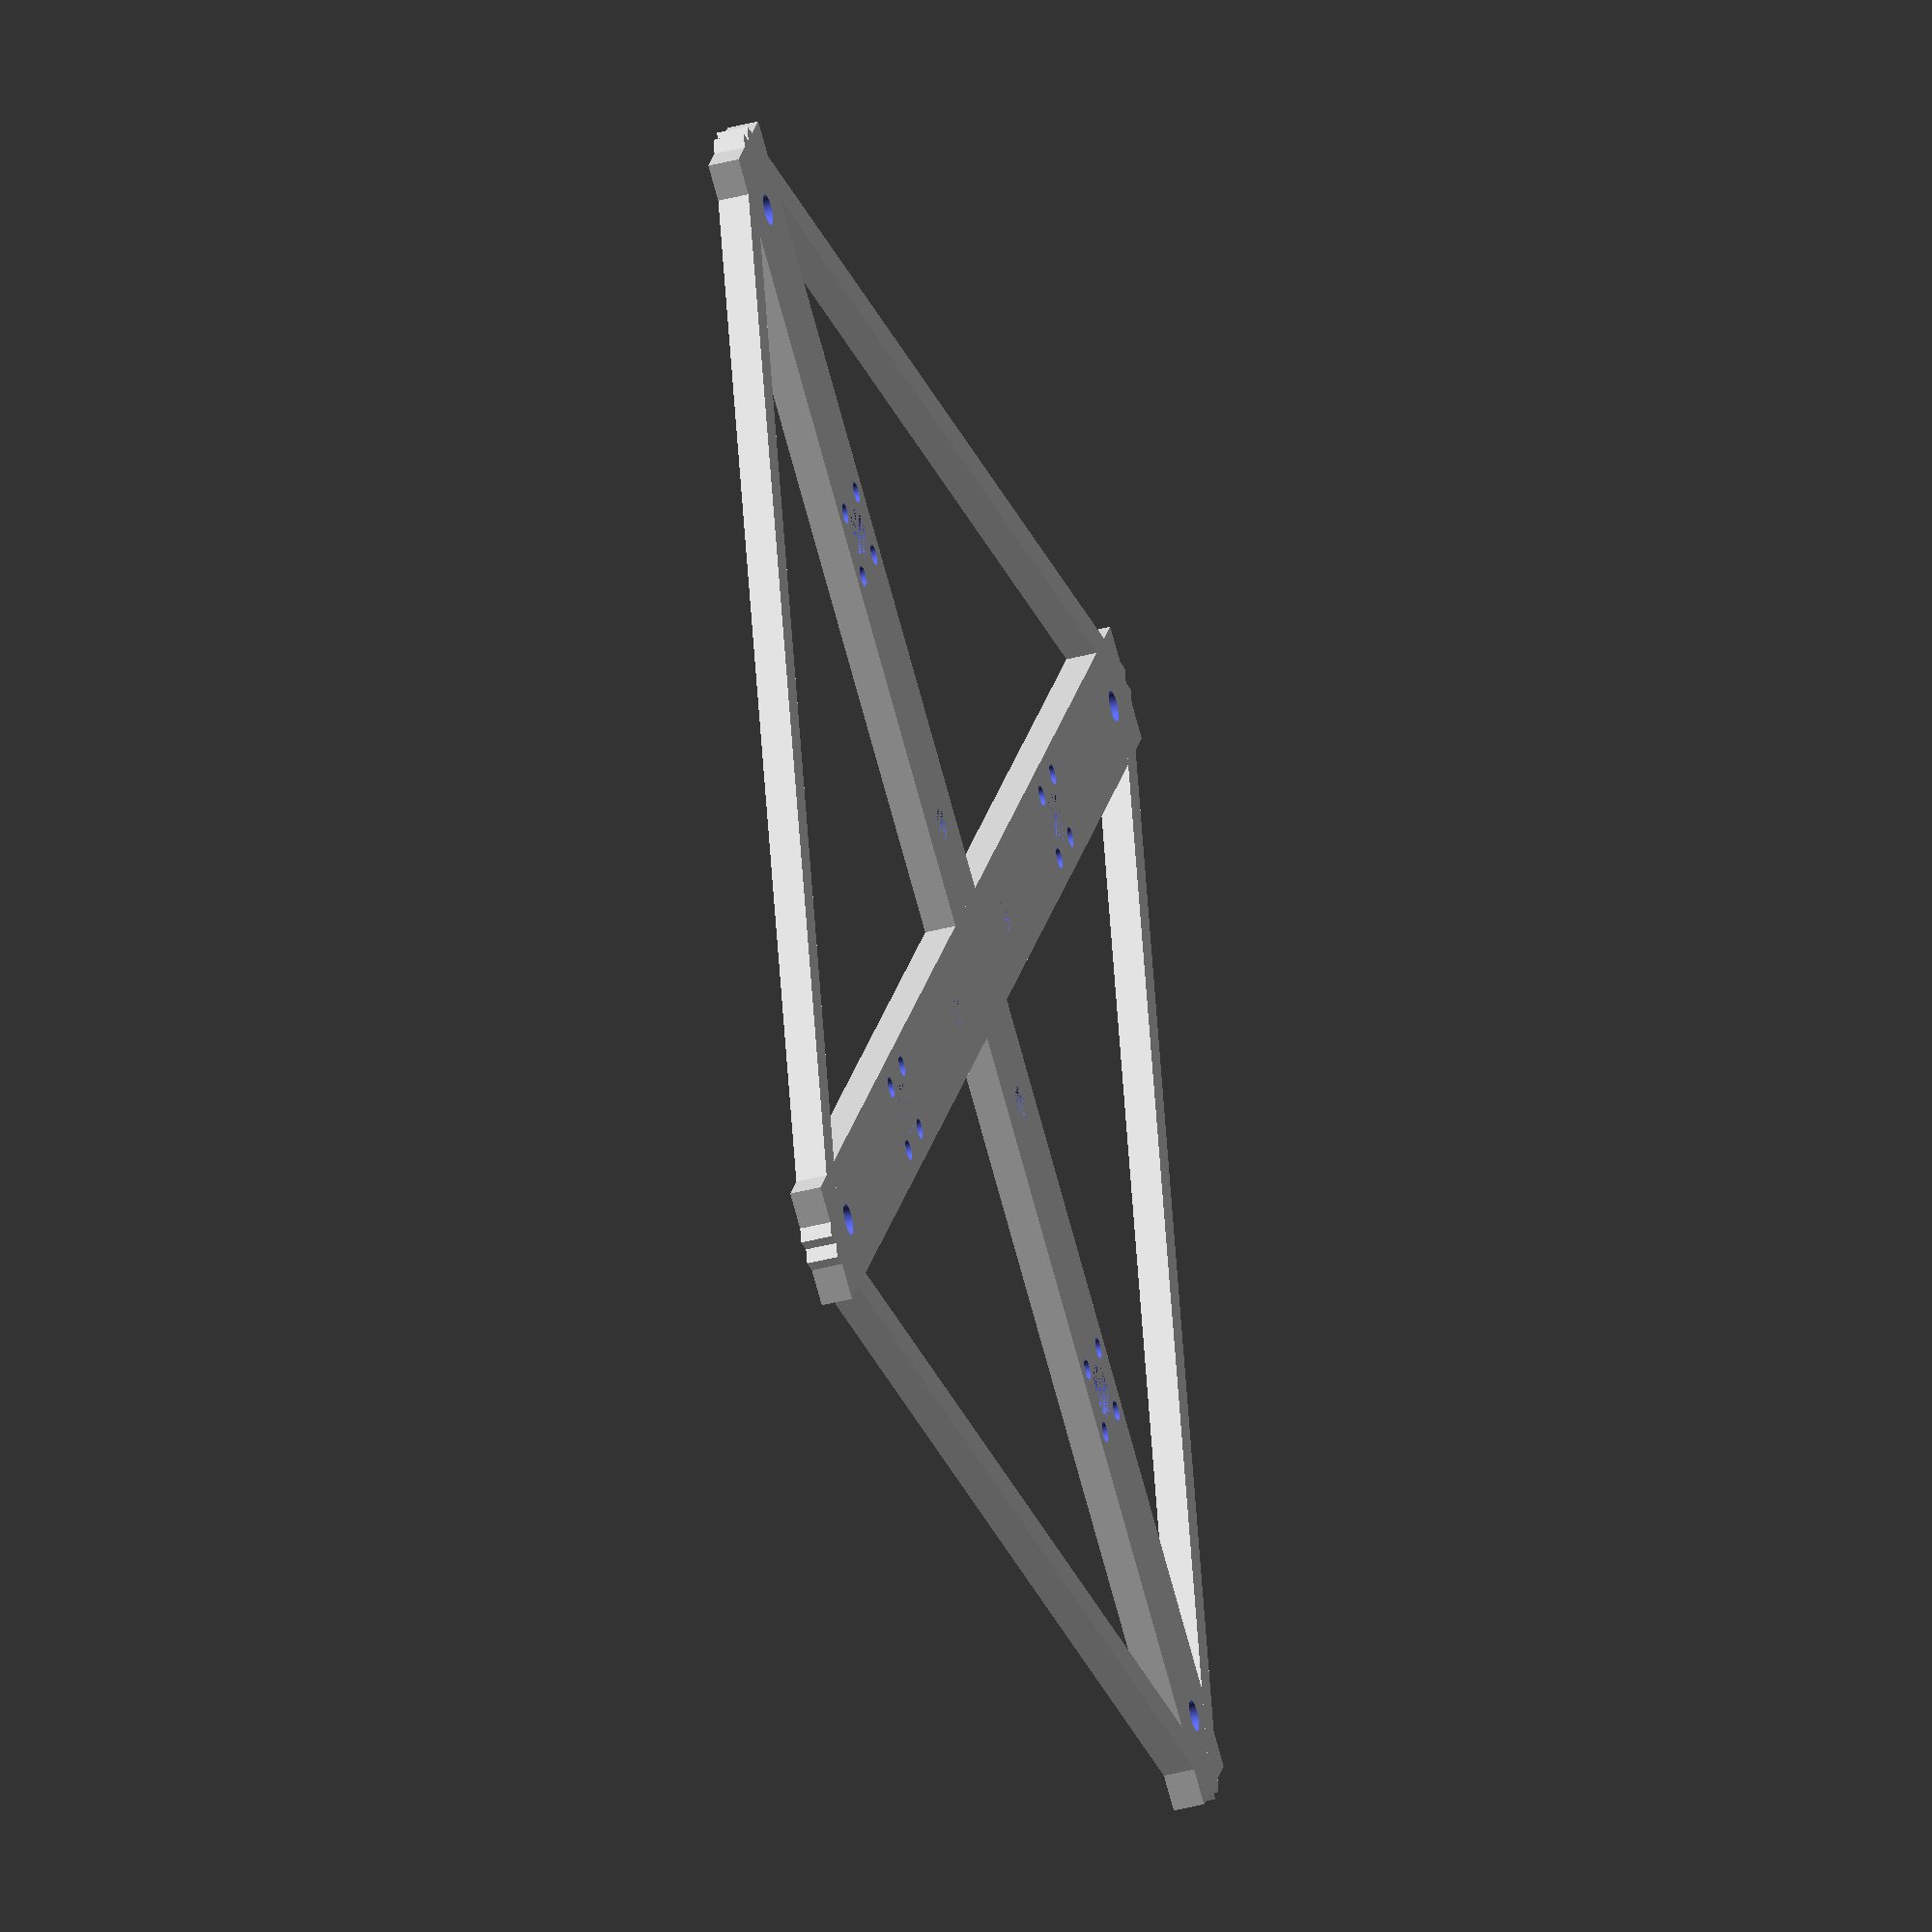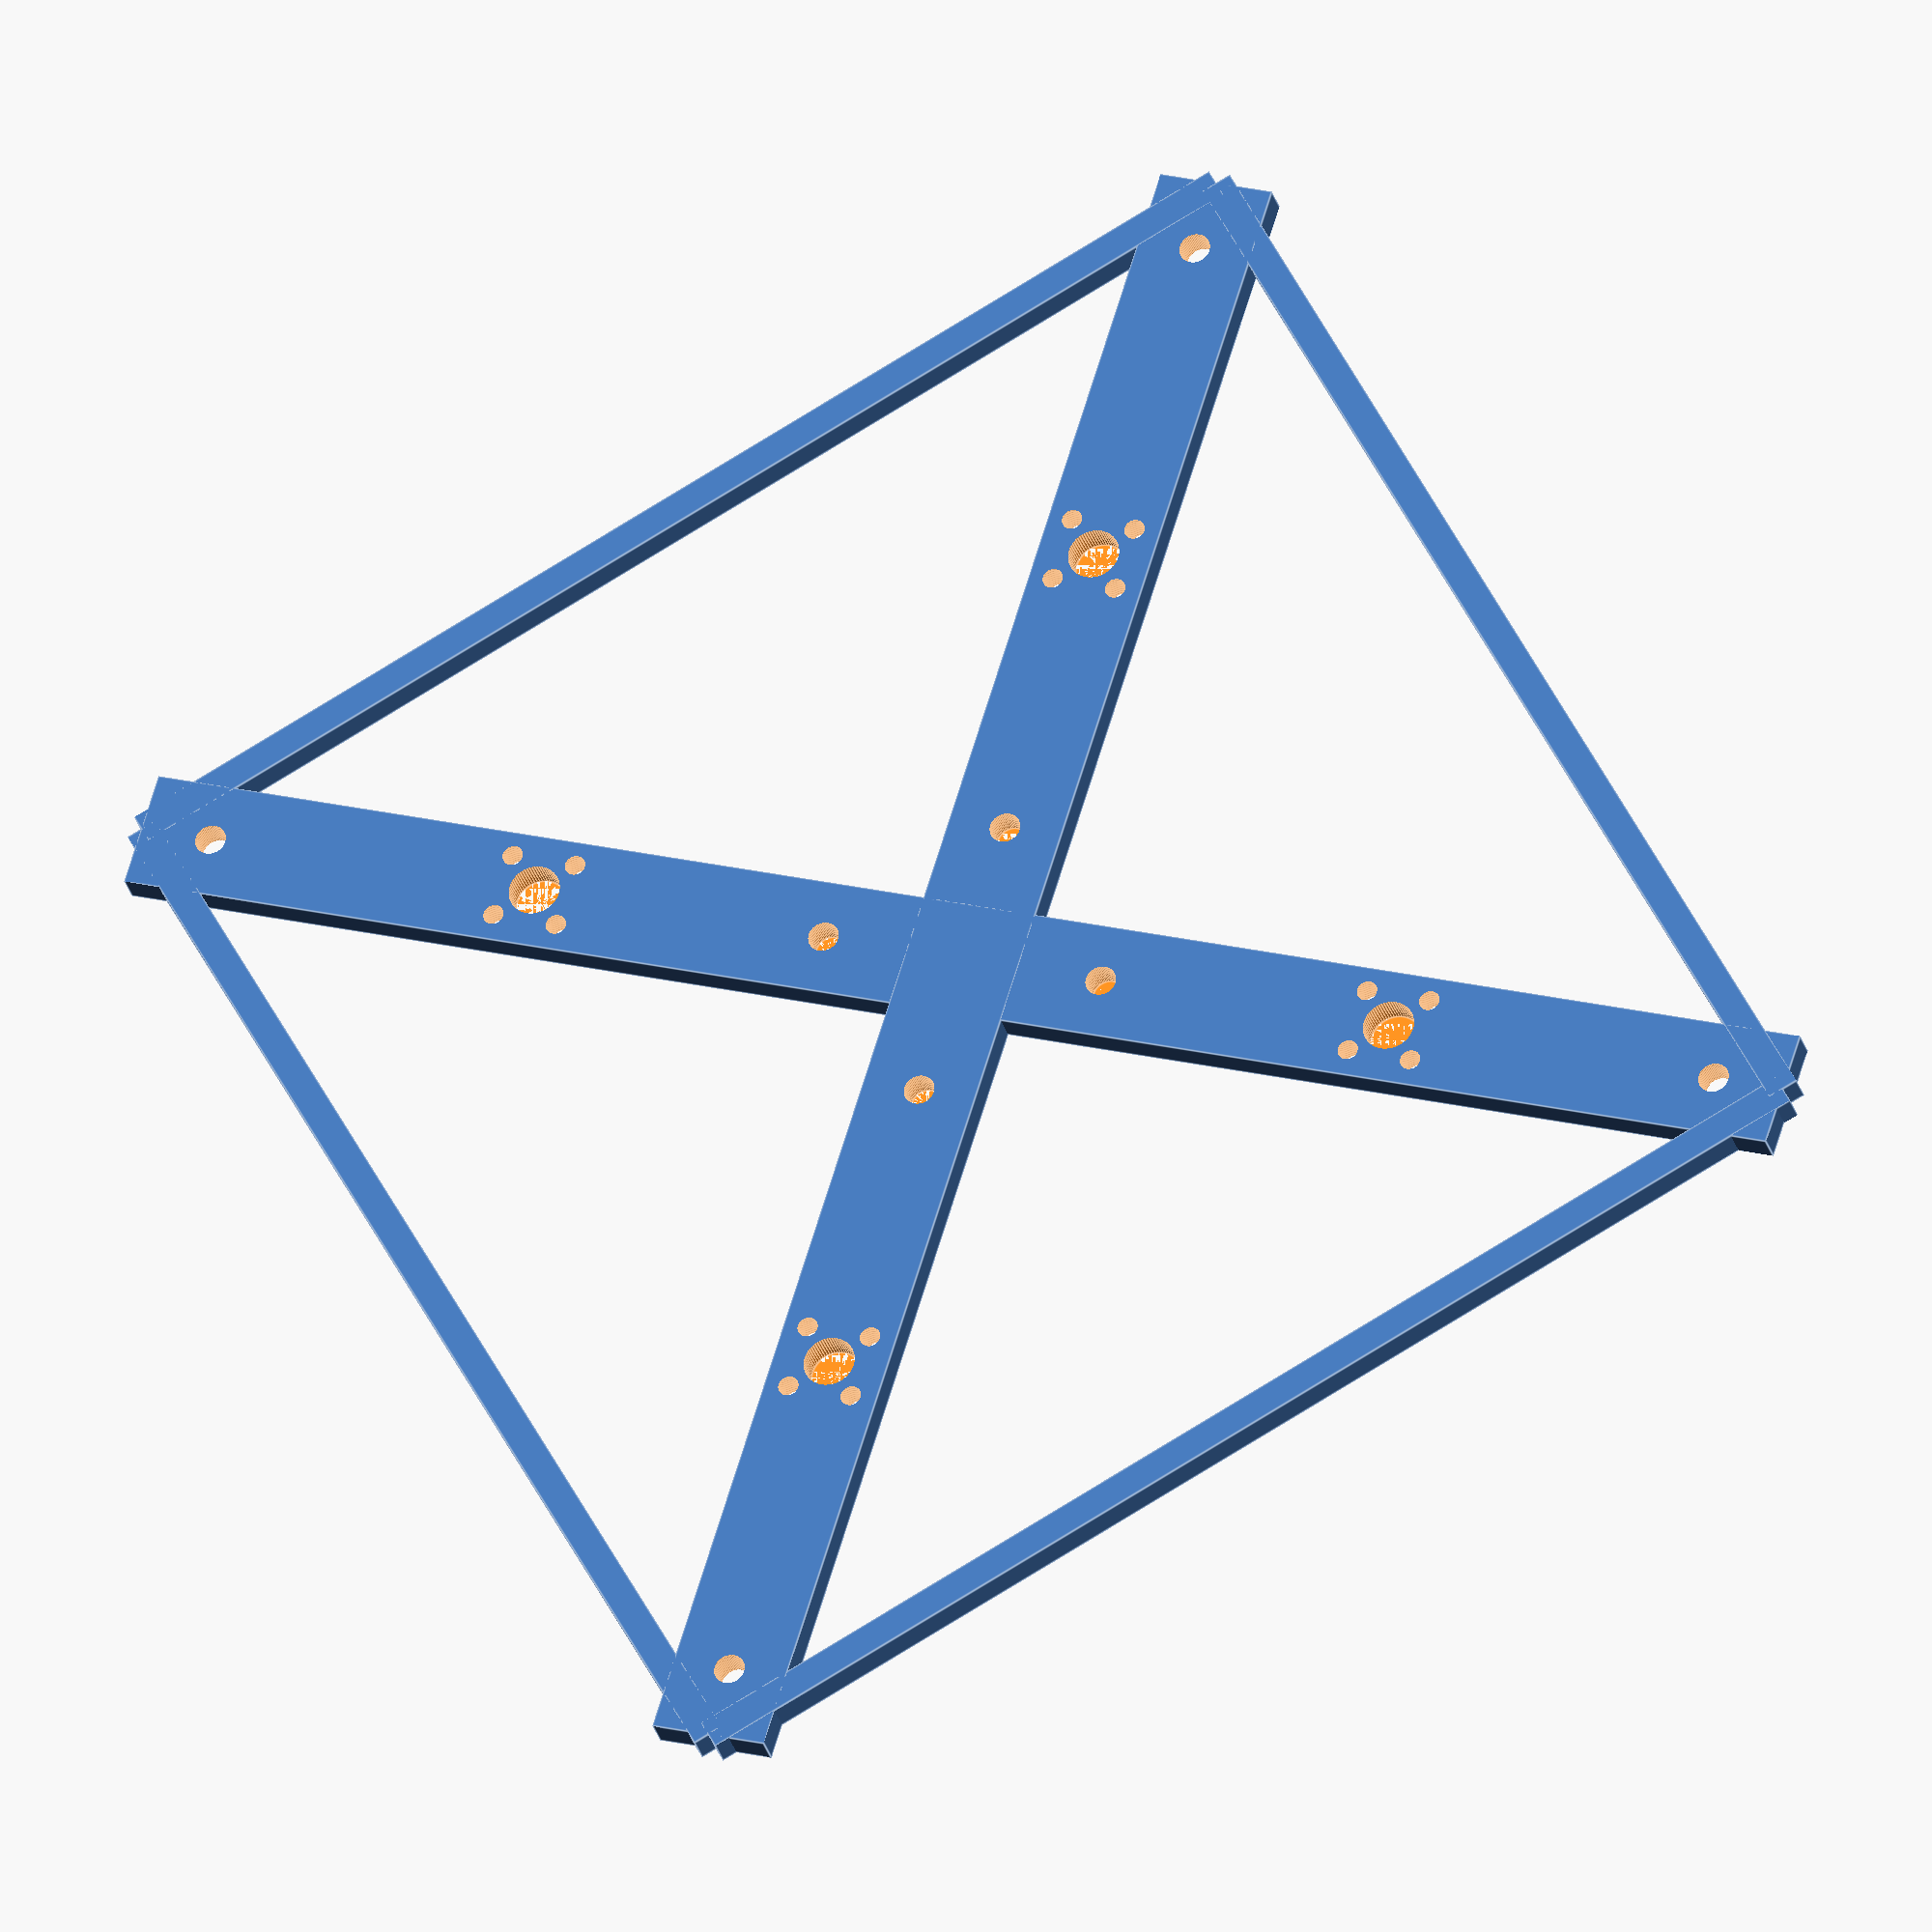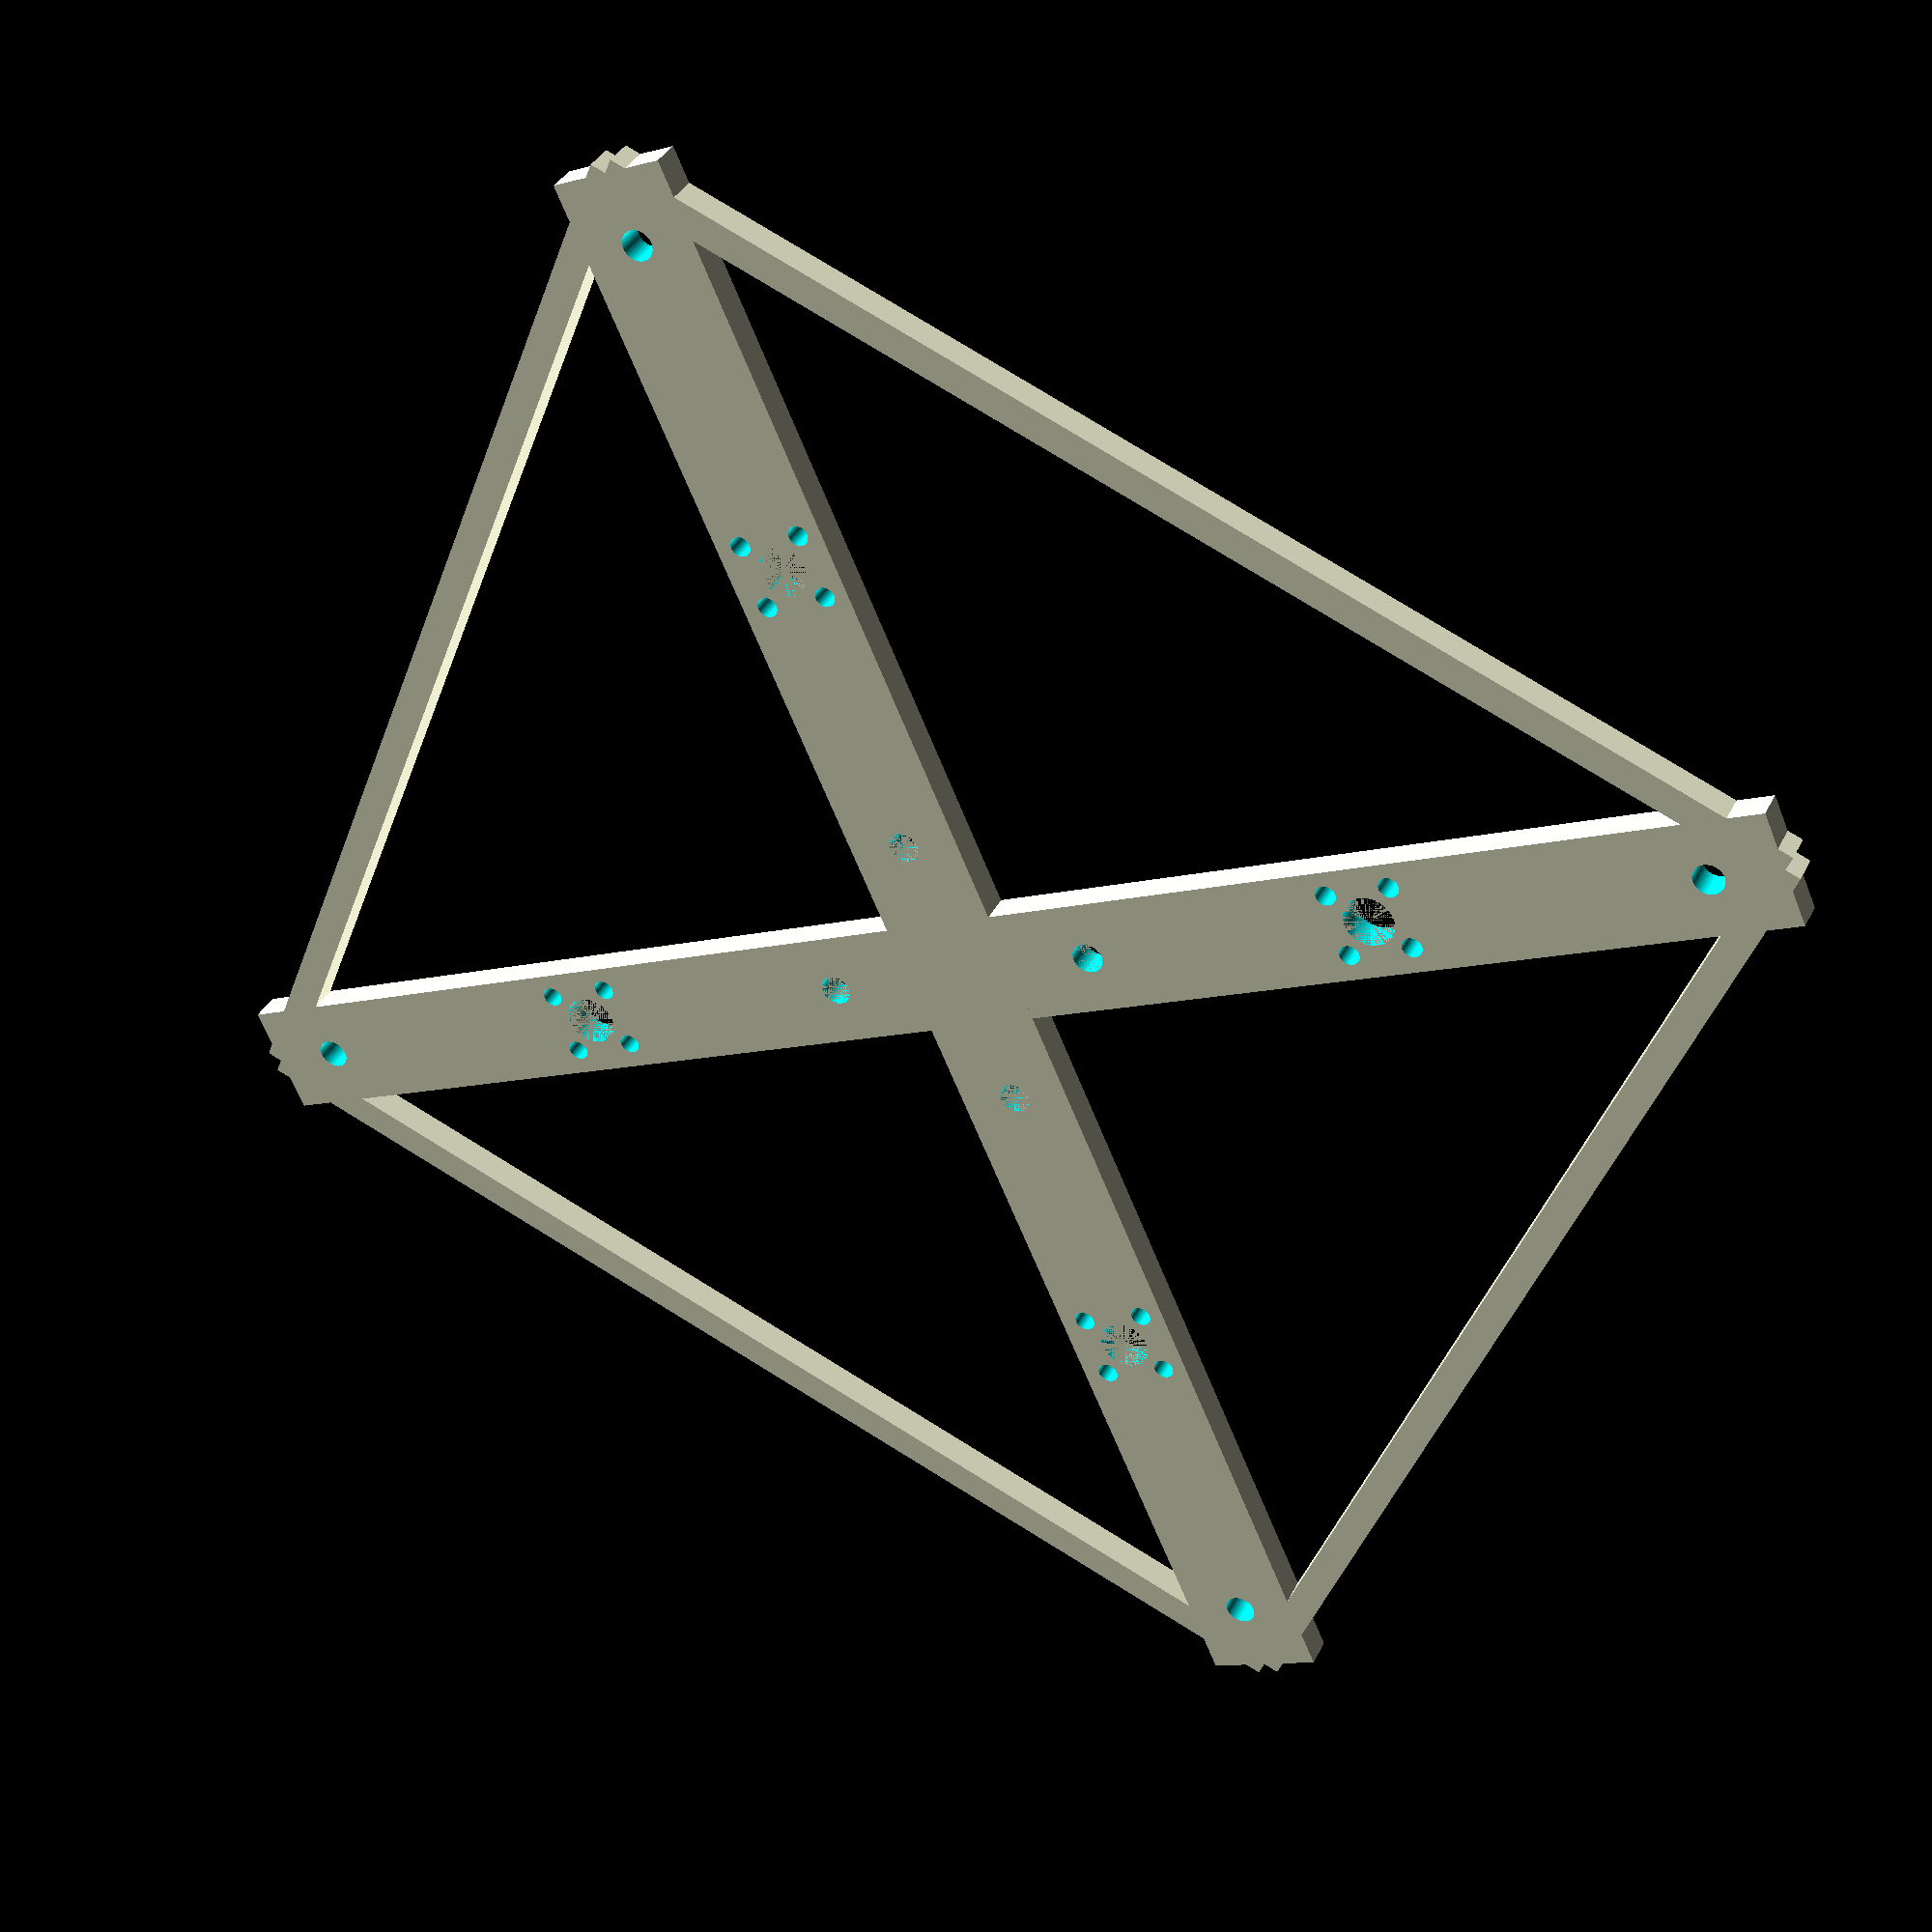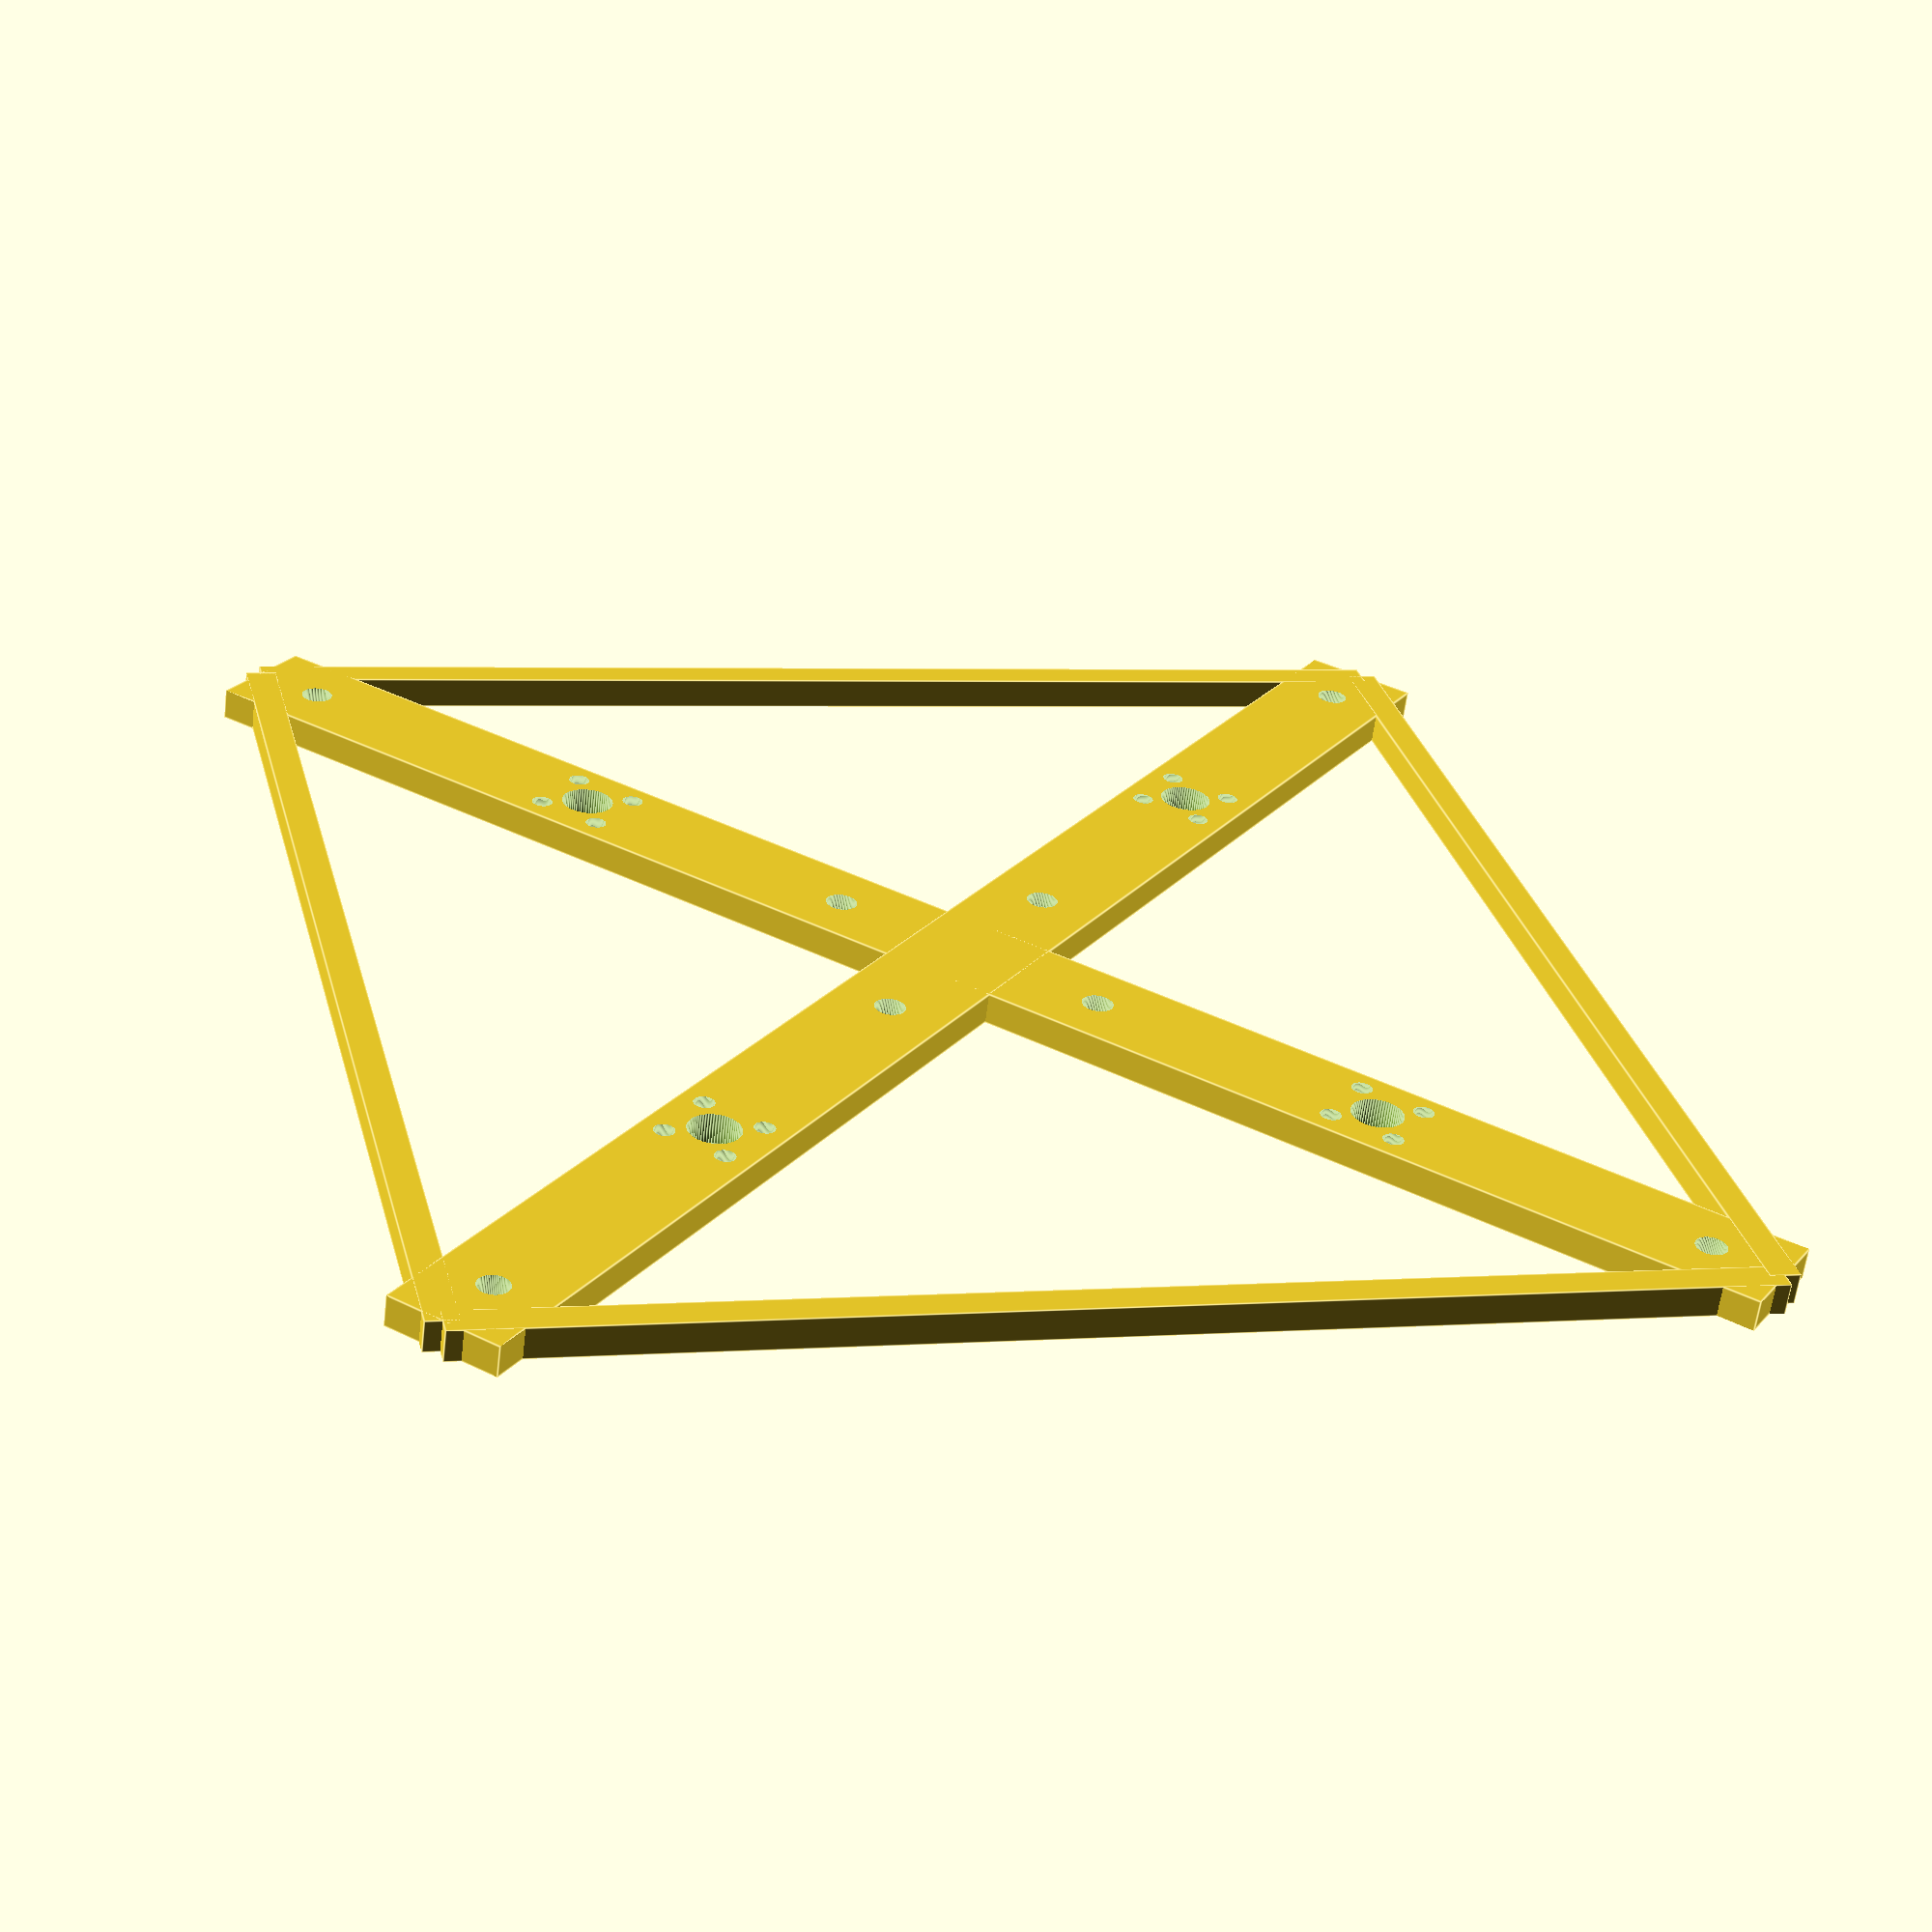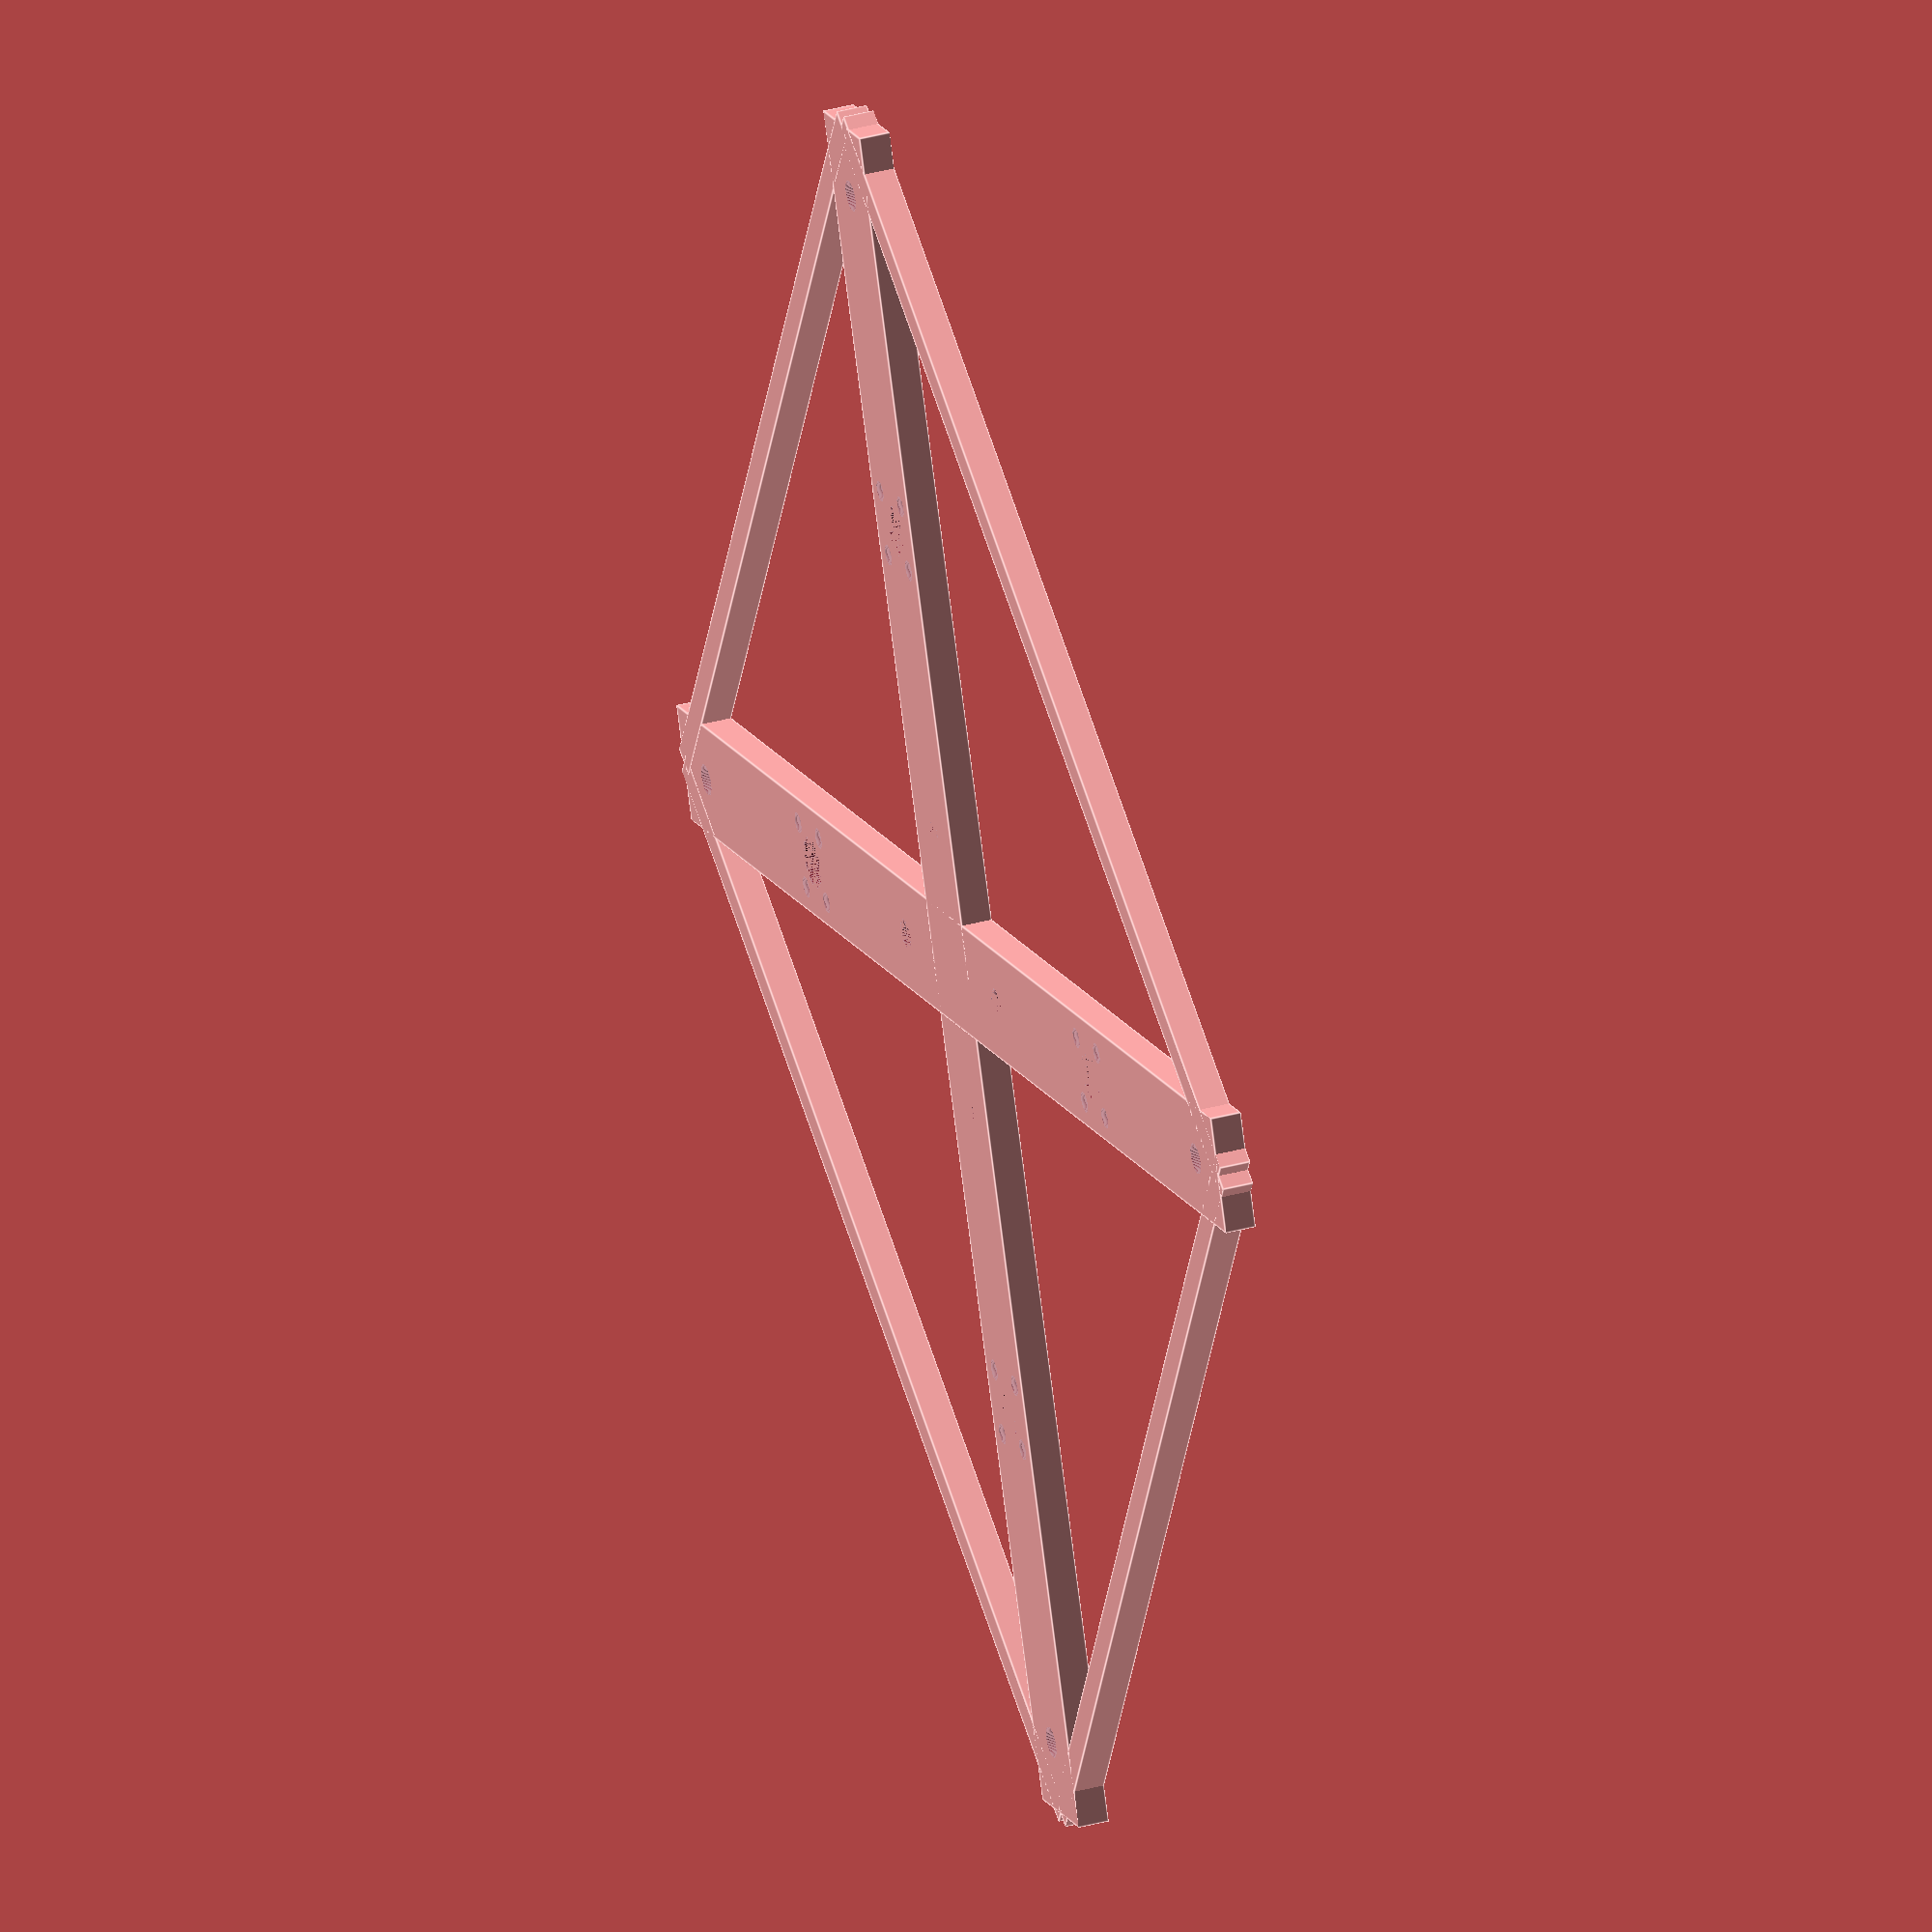
<openscad>

MOTOR_SIZE = 11; // [11:11xx, 18:18xx, 22:22xx, 23:23xx]

// Stack Hole Spacing
STACK_HOLE_SPACING = 20; // [30.5:30.5x30.5, 20:20x20, 16:16x16] 

// Prop clearance from the stack
STACK_CLEARANCE = 1;

// What is the prop size in inches?
PROP_SIZE_INCHES=2;

// How thick do you want the frame to be?
FRAME_THICKNESS=3;

// How thick do you need the prop guard rails to be
GUARD_WIDTH=3;

/* [Advanced Options] */

// Distance from the edge of the arm and the motor holes
MOTOR_MOUNT_MARGIN=5;

// Diameter of the center hole in the frame
MOTOR_MOUNT_CENTER_DIAMETER=5;

// Margin for the outside standoffs
STANDOFF_MARGIN=5;

/* [Hidden] */
$fn=64;

prop_size = PROP_SIZE_INCHES * 25.4; 

// Size of the board (calculated from the hole spacing)
stack_board_size = (
  STACK_HOLE_SPACING == 16 ? 20 :
  STACK_HOLE_SPACING == 20 ? 25 :
  STACK_HOLE_SPACING == 30.5 ? 36 : 
  0
);

stack_hole_spacing = (
  STACK_HOLE_SPACING != 0 ? STACK_HOLE_SPACING :
  0
);

stack_hole_diameter=(
  STACK_HOLE_SPACING >= 20 ? 3 :
  STACK_HOLE_SPACING >= 16 ? 2 :
  0
);


// The diagonal distance between motor holes
motor_mount_diaganal=(
   MOTOR_SIZE == 11 ? 9 :
   MOTOR_SIZE == 18 ? 12 :
   MOTOR_SIZE == 22 ? 16 : 
   MOTOR_SIZE == 23 ? 16 : 
   0
 );

// The diameter of the moter holes
motor_mount_hole_size=(
  MOTOR_SIZE >= 22 ? 3 :
  MOTOR_SIZE >= 11 ? 2 :
  0
);

wheelbase = (
  stack_board_size / sin(45) + 
  STACK_CLEARANCE + 
  prop_size
);

side = (
  (sin(45) * wheelbase) // distance between motors horizontally
  + prop_size// clearance for props (both motors horizontally)
  + GUARD_WIDTH * 2 // size of both sides of the guard
);
motorHoleDistance = sin(45) * motor_mount_diaganal;

echo("Wheelbase: ");
echo(wheelbase);
echo("Total Width: ");
echo(side);


// modules
module motorHoles() {
  center_offset = motor_mount_hole_size - motorHoleDistance;
  // center the module
  translate([0,center_offset,FRAME_THICKNESS*-1 / 2 ]) {
    rotate([0,0,45]) {
      union() {
        translate([motorHoleDistance/2,motorHoleDistance/2,0]) {
          cylinder(r=MOTOR_MOUNT_CENTER_DIAMETER/2, h=FRAME_THICKNESS*2);
        }
        translate([0,0,-FRAME_THICKNESS/2]) {
          cylinder(r=motor_mount_hole_size/2, h=FRAME_THICKNESS*2);
        }
        translate([0,motorHoleDistance,-FRAME_THICKNESS/2]) {
          cylinder(r=motor_mount_hole_size/2, h=FRAME_THICKNESS*2);
        }
        translate([motorHoleDistance,0,-FRAME_THICKNESS/2]) {
          cylinder(r=motor_mount_hole_size/2, h=FRAME_THICKNESS*2);
        }
        translate([motorHoleDistance,motorHoleDistance,-FRAME_THICKNESS/2]) {
          cylinder(r=motor_mount_hole_size/2, h=FRAME_THICKNESS*2);
        }
      }
    }
  }
}

module base() {
  width = motorHoleDistance + MOTOR_MOUNT_MARGIN;
  length = side / sin(45);
  rotate([0,0,45]) {
    cube([width, length, FRAME_THICKNESS], center=true);
  }
    rotate([0,0,-45]) {
    cube([width, length, FRAME_THICKNESS], center=true);
  }
  translate([0,side/2,0]) {
    cube([side, GUARD_WIDTH, FRAME_THICKNESS], center=true);
  }
  translate([0,-side/2,0]) {
    cube([side, GUARD_WIDTH, FRAME_THICKNESS], center=true);
  }  
  translate([side/2, 0,0]) {
    cube([GUARD_WIDTH, side, FRAME_THICKNESS], center=true);
  }
  translate([-side/2, 0 ,0]) {
    cube([GUARD_WIDTH, side, FRAME_THICKNESS], center=true);
  }
  //cube([side, side, FRAME_THICKNESS], center=true);
}

module allMotorHoles() {
  distance = sin(45) * wheelbase;
  center = distance / 2;
  translate([-center, -center, 0]) {
  translate([0, 0, 0]) {
    motorHoles();
  }
  translate([distance, 0,0]) {
    motorHoles();
  }
  translate([0, distance,0]) {
    motorHoles();
  }
  translate([distance, distance,0]) {
    motorHoles();
  }
}
}
module stackHoles() {
  translate([-stack_hole_spacing/2,-stack_hole_spacing/2,-FRAME_THICKNESS/2]) {
    translate([0,0,0]) {
      cylinder(r=stack_hole_diameter/2, h=FRAME_THICKNESS*2);
    }
    translate([0,stack_hole_spacing,0]) {
      cylinder(r=stack_hole_diameter/2, h=FRAME_THICKNESS*2);
    }
    translate([stack_hole_spacing,0,0]) {
      cylinder(r=stack_hole_diameter/2, h=FRAME_THICKNESS*2);
    }
    translate([stack_hole_spacing,stack_hole_spacing,0]) {
      cylinder(r=stack_hole_diameter/2, h=FRAME_THICKNESS*2);
    }
  }
}

module standoffHoles() {
  offset = side/2 - STANDOFF_MARGIN;
  translate([0,0,-FRAME_THICKNESS]) {
    translate([-offset, -offset,0]) {
      cylinder(r=1.5, h=FRAME_THICKNESS*2);
    }
    translate([offset, offset,0]) {
      cylinder(r=1.5, h=FRAME_THICKNESS*2);
    }
    translate([-offset, offset,0]) {
      cylinder(r=1.5, h=FRAME_THICKNESS*2);
    }
    translate([offset, -offset,0]) {
      cylinder(r=1.5, h=FRAME_THICKNESS*2);
    }
  }
}
difference() {
  base();
  allMotorHoles();
  stackHoles();
  standoffHoles();
}

</openscad>
<views>
elev=40.7 azim=103.1 roll=108.0 proj=o view=wireframe
elev=208.5 azim=152.2 roll=165.6 proj=o view=edges
elev=323.8 azim=338.7 roll=203.7 proj=p view=wireframe
elev=241.3 azim=165.7 roll=187.1 proj=p view=edges
elev=142.4 azim=67.3 roll=289.0 proj=o view=edges
</views>
